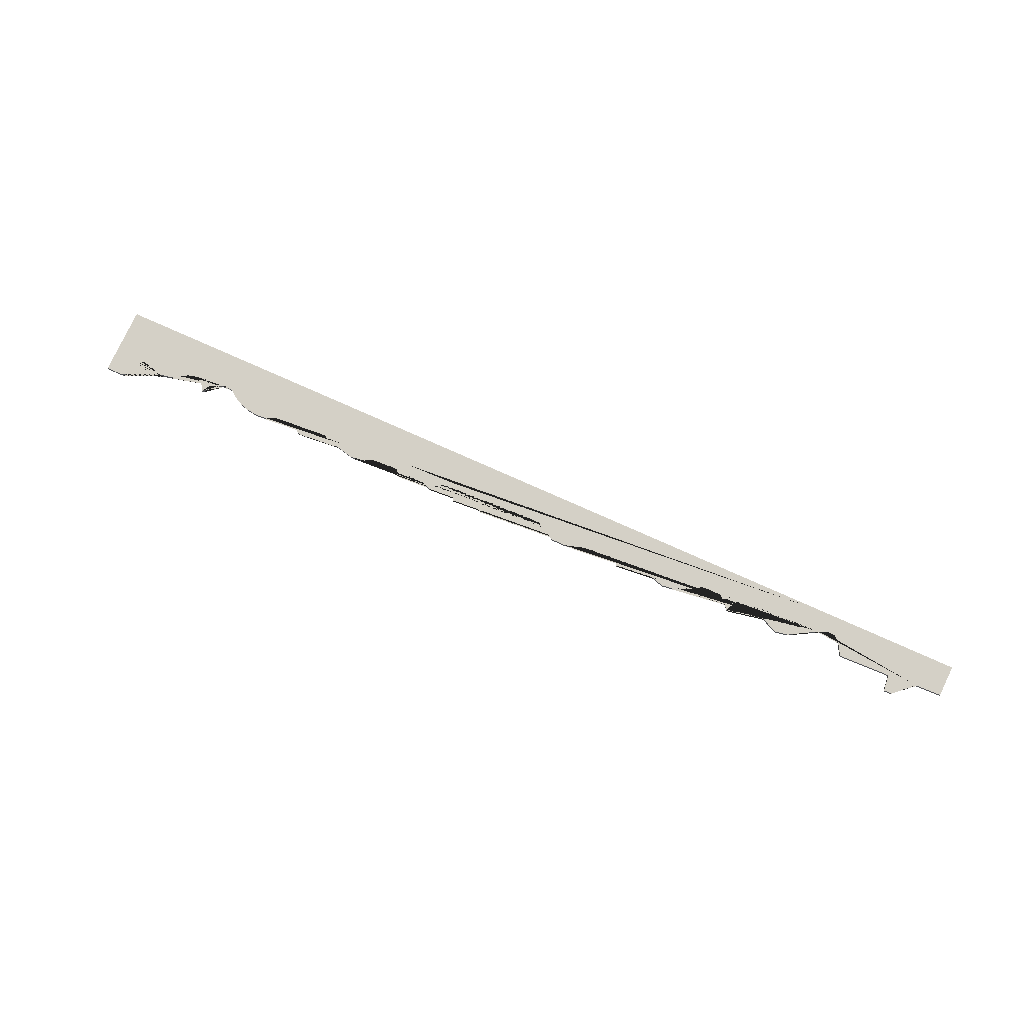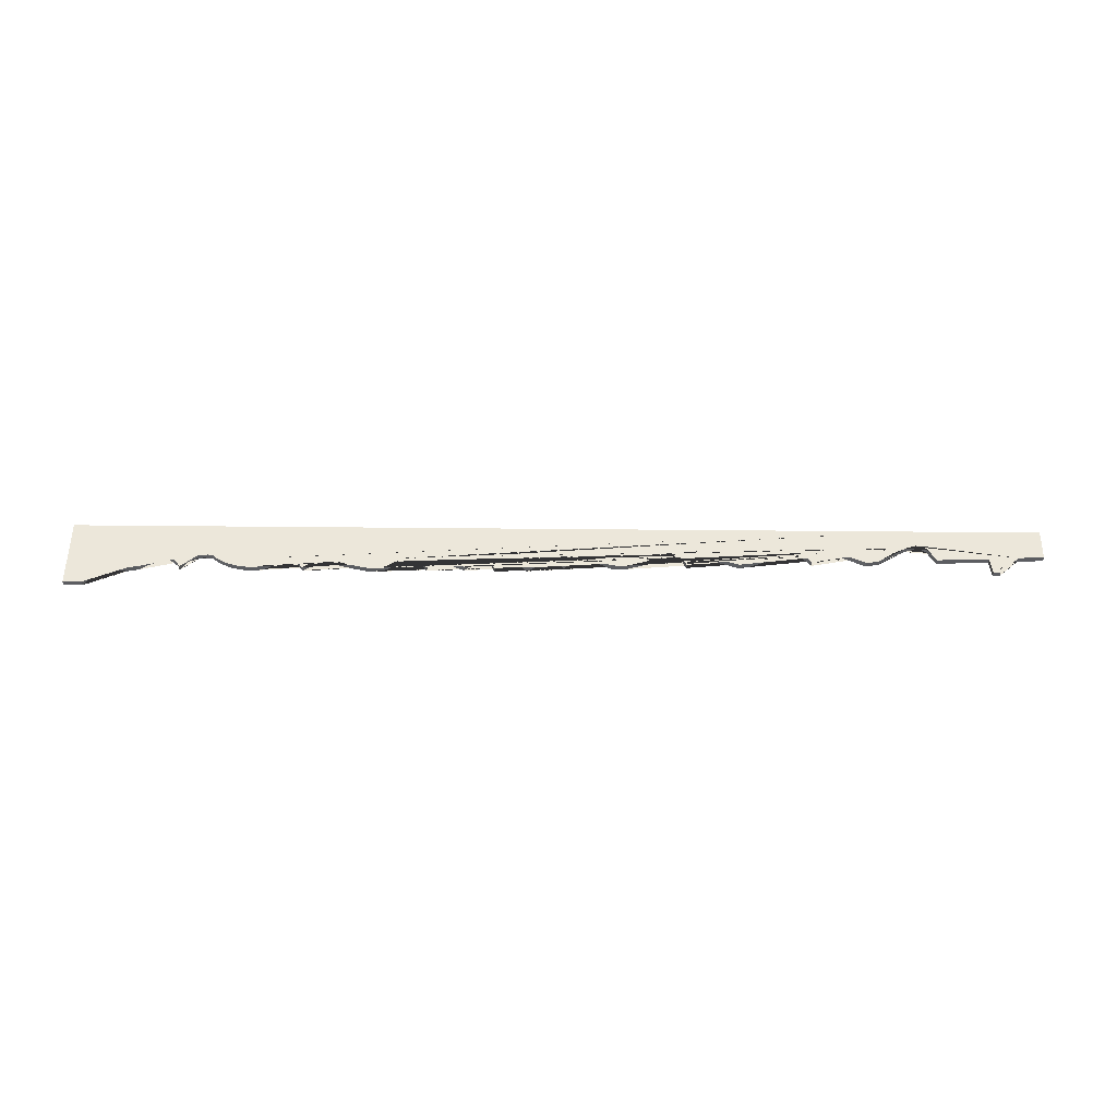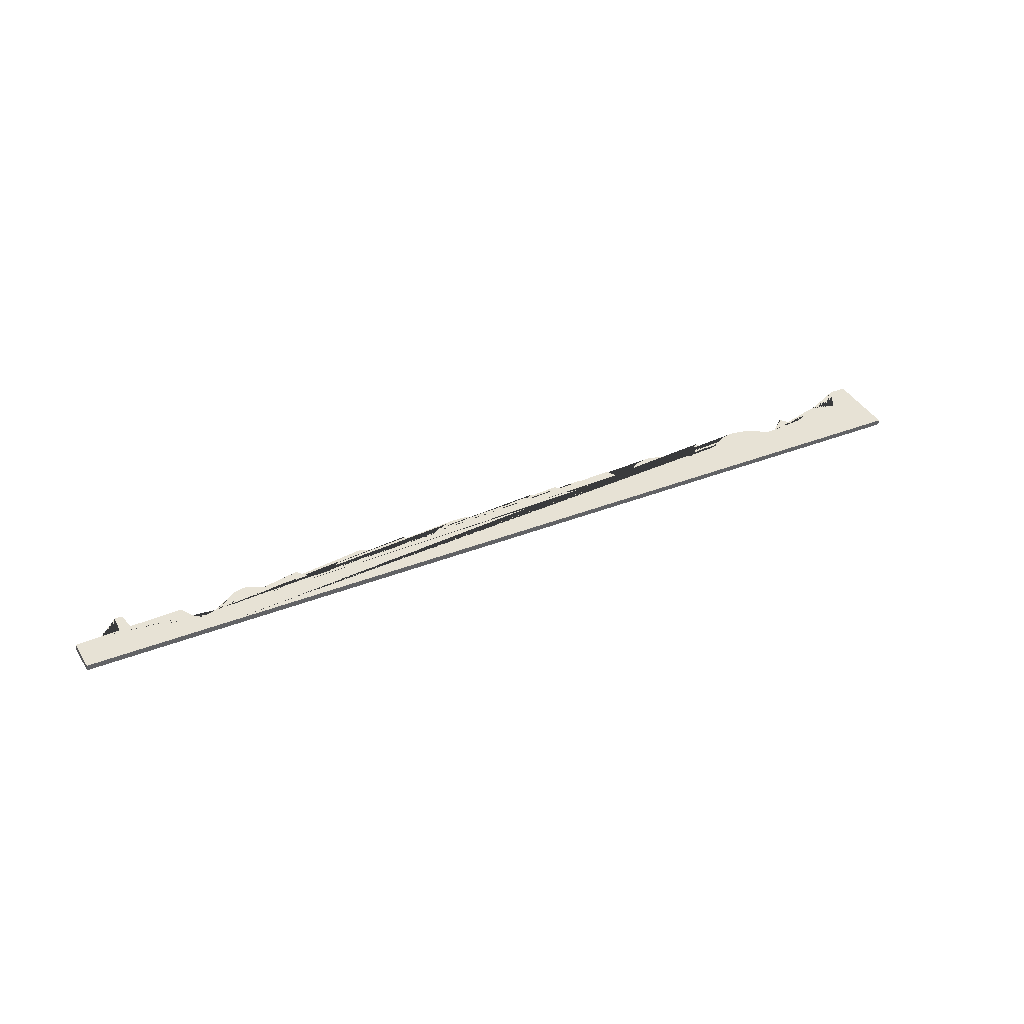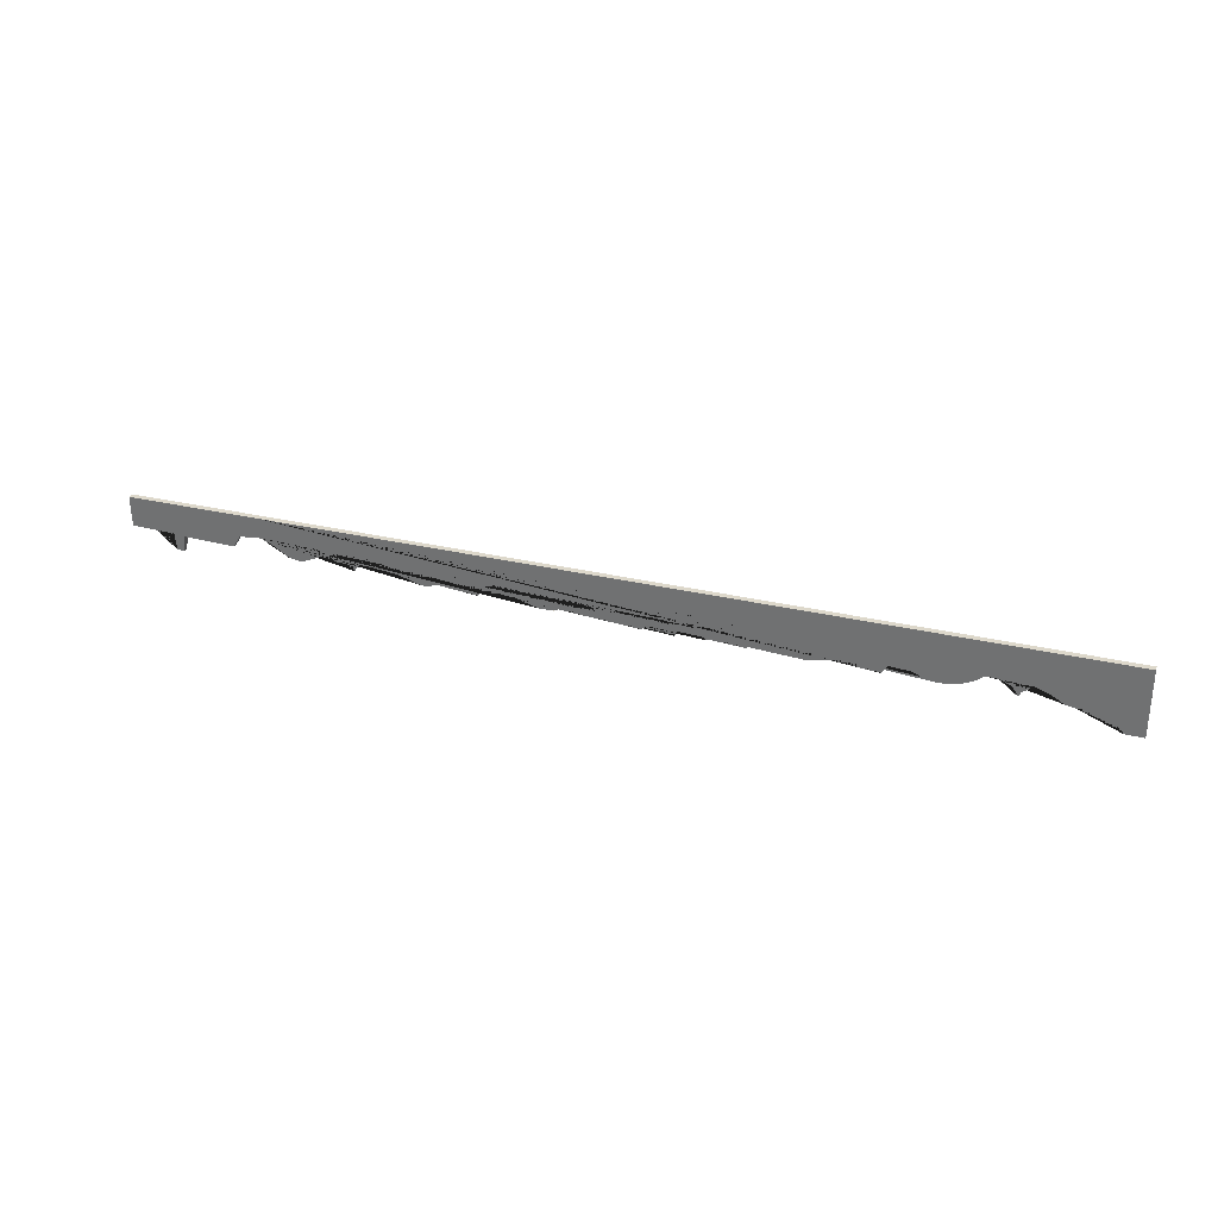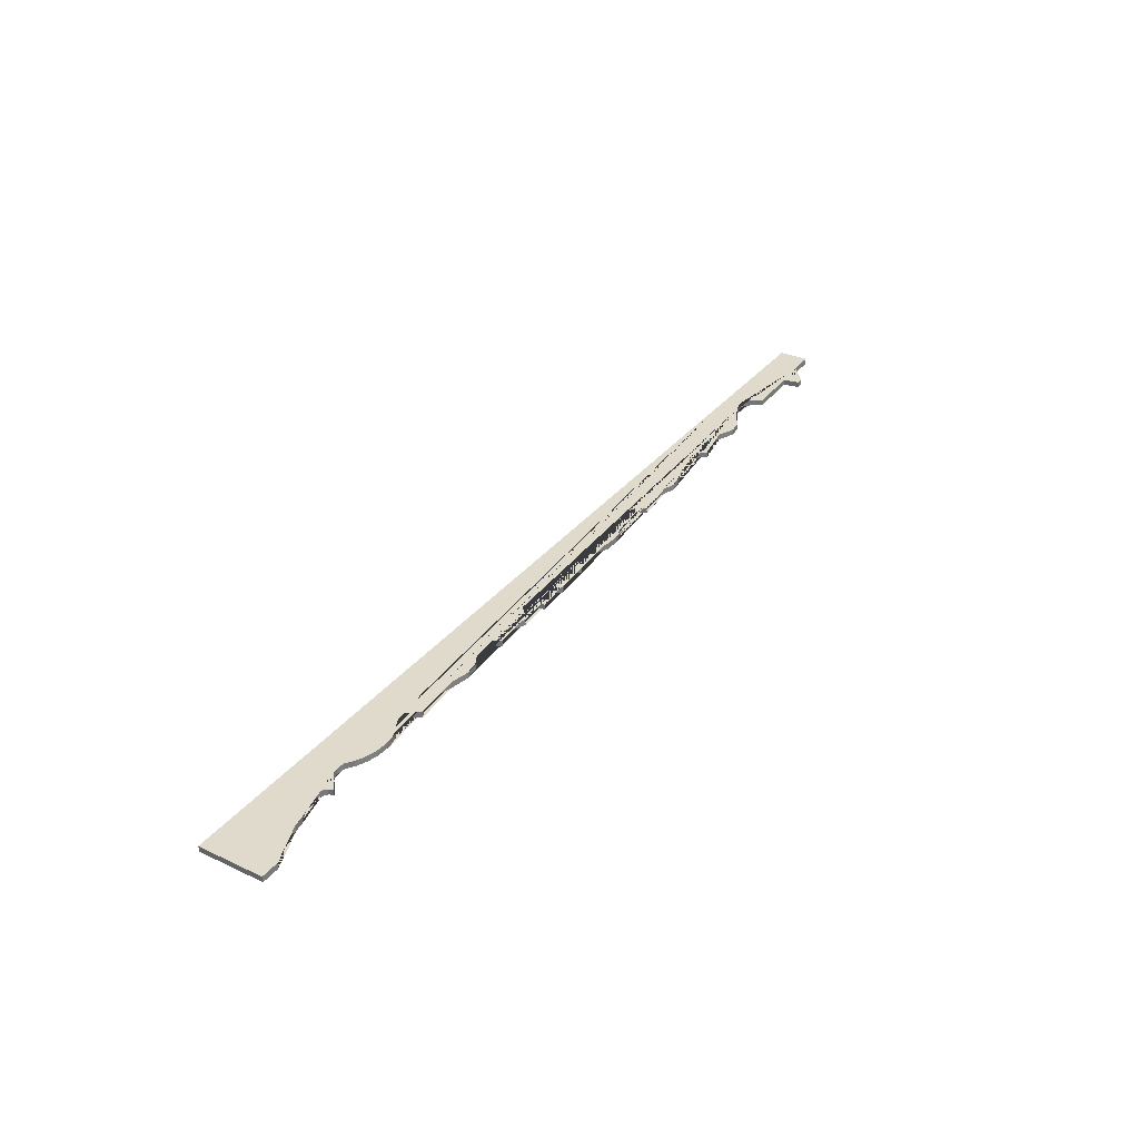
<metadata>
{"format":"obj","ext":"obj","renderer":"f3d","projection":"perspective","resolution":1024,"background":"white","views":[{"elev":79.6,"azim":25.2,"up":"+Z"},{"elev":-36.7,"azim":-7.0,"up":"+Y"},{"elev":42.4,"azim":150.0,"up":"+Z"},{"elev":31.5,"azim":-168.0,"up":"+Y"},{"elev":28.6,"azim":-55.6,"up":"+Z"}]}
</metadata>
<code>
o boatback.007
v 5.284 7.546 13.09
v 2.537 7.535 12.8
v 2.902 7.537 12.84
v 2.707 7.536 12.82
v 4.894 7.544 13.05
v 5.212 7.545 13.08
v 2.536 7.337 12.8
v 4.896 7.544 13.03
v 2.708 7.387 12.8
v 2.903 7.434 12.82
v 2.904 7.537 12.82
v 2.709 7.536 12.8
v 5.286 7.546 13.07
v 5.214 7.545 13.07
v 2.539 7.535 12.79
v 2.706 7.387 12.82
v 2.588 7.338 12.81
v 2.632 7.404 12.81
v 2.663 7.39 12.82
v 2.901 7.434 12.84
v 2.913 7.437 12.84
v 2.938 7.435 12.84
v 2.959 7.419 12.85
v 2.988 7.404 12.85
v 3.016 7.397 12.85
v 3.043 7.394 12.86
v 3.069 7.395 12.86
v 3.09 7.401 12.86
v 3.11 7.412 12.86
v 3.132 7.426 12.87
v 3.149 7.431 12.87
v 3.167 7.43 12.87
v 3.178 7.417 12.87
v 3.193 7.394 12.87
v 3.208 7.404 12.87
v 3.223 7.433 12.87
v 2.736 7.393 12.82
v 2.762 7.409 12.83
v 2.787 7.421 12.83
v 2.811 7.43 12.83
v 2.826 7.422 12.83
v 2.845 7.406 12.84
v 2.85 7.393 12.84
v 2.856 7.402 12.84
v 2.869 7.421 12.84
v 2.893 7.432 12.84
v 5.283 7.457 13.09
v 4.894 7.484 13.05
v 5.211 7.454 13.08
v 3.254 7.435 12.88
v 4.856 7.466 13.05
v 4.814 7.437 13.04
v 4.778 7.431 13.04
v 4.76 7.439 13.04
v 4.724 7.455 13.03
v 4.686 7.469 13.03
v 4.662 7.472 13.03
v 4.643 7.469 13.02
v 4.627 7.444 13.02
v 4.622 7.43 13.02
v 4.607 7.45 13.02
v 4.589 7.466 13.02
v 4.557 7.467 13.01
v 4.529 7.465 13.01
v 4.495 7.442 13.01
v 4.445 7.424 13
v 4.417 7.42 13
v 4.37 7.435 12.99
v 4.332 7.452 12.99
v 4.305 7.461 12.99
v 4.289 7.449 12.99
v 4.272 7.424 12.98
v 4.269 7.419 12.98
v 4.261 7.436 12.98
v 4.247 7.451 12.98
v 4.223 7.46 12.98
v 4.199 7.452 12.98
v 4.156 7.428 12.97
v 4.1 7.412 12.97
v 4.058 7.413 12.96
v 4.01 7.437 12.96
v 3.989 7.454 12.95
v 3.961 7.448 12.95
v 3.944 7.434 12.95
v 3.926 7.41 12.95
v 3.917 7.421 12.95
v 3.902 7.435 12.95
v 3.88 7.444 12.94
v 3.864 7.436 12.94
v 3.845 7.415 12.94
v 3.82 7.402 12.94
v 3.802 7.422 12.94
v 3.773 7.444 12.93
v 3.752 7.439 12.93
v 3.738 7.421 12.93
v 3.73 7.399 12.93
v 3.72 7.424 12.93
v 3.707 7.434 12.93
v 3.689 7.441 12.92
v 3.668 7.422 12.92
v 3.646 7.402 12.92
v 3.606 7.419 12.91
v 3.584 7.437 12.91
v 3.562 7.435 12.91
v 3.547 7.416 12.91
v 3.538 7.399 12.91
v 3.524 7.425 12.91
v 3.504 7.435 12.9
v 3.482 7.441 12.9
v 3.456 7.419 12.9
v 3.424 7.4 12.9
v 3.381 7.394 12.89
v 3.331 7.405 12.89
v 3.283 7.418 12.88
v 3.242 7.441 12.88
v 5.158 7.452 13.08
v 5.153 7.402 13.08
v 5.133 7.402 13.07
v 5.127 7.448 13.07
v 4.978 7.444 13.06
v 4.963 7.469 13.06
v 4.954 7.483 13.06
v 4.939 7.493 13.05
v 4.921 7.494 13.05
v 4.894 7.484 13.05
v 4.836 7.452 13.04
v 2.537 7.337 12.79
v 4.896 7.484 13.03
v 5.213 7.454 13.07
v 2.59 7.338 12.79
v 2.633 7.404 12.8
v 2.665 7.39 12.8
v 2.915 7.437 12.83
v 2.94 7.435 12.83
v 2.961 7.419 12.83
v 2.99 7.404 12.83
v 3.018 7.397 12.84
v 3.045 7.394 12.84
v 3.071 7.395 12.84
v 3.091 7.401 12.84
v 3.112 7.412 12.85
v 3.134 7.426 12.85
v 3.15 7.431 12.85
v 3.169 7.43 12.85
v 3.18 7.417 12.85
v 3.195 7.394 12.85
v 3.209 7.404 12.86
v 3.225 7.433 12.86
v 3.255 7.435 12.86
v 2.738 7.393 12.81
v 2.764 7.409 12.81
v 2.788 7.421 12.81
v 2.813 7.43 12.81
v 2.828 7.422 12.82
v 2.847 7.406 12.82
v 2.852 7.393 12.82
v 2.857 7.402 12.82
v 2.87 7.421 12.82
v 2.895 7.432 12.82
v 5.285 7.457 13.07
v 4.857 7.466 13.03
v 4.838 7.452 13.03
v 4.815 7.437 13.02
v 4.78 7.431 13.02
v 4.762 7.439 13.02
v 4.725 7.455 13.01
v 4.688 7.469 13.01
v 4.664 7.472 13.01
v 4.645 7.469 13.01
v 4.629 7.445 13
v 4.624 7.431 13
v 4.609 7.45 13
v 4.59 7.466 13
v 4.559 7.467 13
v 4.531 7.465 12.99
v 4.497 7.442 12.99
v 4.446 7.424 12.99
v 4.419 7.42 12.98
v 4.371 7.435 12.98
v 4.334 7.452 12.97
v 4.306 7.461 12.97
v 4.29 7.449 12.97
v 4.273 7.424 12.97
v 4.271 7.419 12.97
v 4.263 7.436 12.97
v 4.249 7.451 12.97
v 4.224 7.46 12.96
v 4.201 7.452 12.96
v 4.158 7.428 12.96
v 4.102 7.412 12.95
v 4.06 7.413 12.95
v 4.012 7.437 12.94
v 3.991 7.454 12.94
v 3.963 7.448 12.94
v 3.946 7.434 12.93
v 3.927 7.41 12.93
v 3.918 7.421 12.93
v 3.904 7.436 12.93
v 3.881 7.444 12.93
v 3.865 7.436 12.92
v 3.847 7.415 12.92
v 3.822 7.402 12.92
v 3.804 7.422 12.92
v 3.775 7.444 12.92
v 3.754 7.439 12.91
v 3.74 7.421 12.91
v 3.731 7.399 12.91
v 3.722 7.424 12.91
v 3.708 7.434 12.91
v 3.691 7.441 12.91
v 3.67 7.422 12.9
v 3.647 7.402 12.9
v 3.608 7.419 12.9
v 3.585 7.437 12.9
v 3.563 7.435 12.89
v 3.549 7.416 12.89
v 3.54 7.399 12.89
v 3.526 7.425 12.89
v 3.506 7.435 12.89
v 3.484 7.441 12.89
v 3.458 7.42 12.88
v 3.426 7.4 12.88
v 3.383 7.394 12.87
v 3.333 7.405 12.87
v 3.285 7.418 12.86
v 3.244 7.441 12.86
v 5.16 7.452 13.06
v 5.155 7.402 13.06
v 5.135 7.402 13.06
v 5.128 7.448 13.06
v 4.979 7.444 13.04
v 4.965 7.469 13.04
v 4.956 7.483 13.04
v 4.941 7.493 13.04
v 4.923 7.494 13.04
v 4.896 7.484 13.03
f 129 14 8 128 236 235 234 233 232 231 230 229 228 227
f 160 13 14 129
f 148 149 226
f 128 8 149 225 224 223 222 221 220 219 218 217 216 215 214 213 212 211 210 209 208 207 206 205 204 203 202 201 200 199 198 197 196 195 194 193 192 191 190 189 188 187 186 185 184 183 182 181 180 179 178 177 176 175 174 173 172 171 170 169 168 167 166 165 164 163 162 161
f 10 11 12 9 150 151 152 153 154 155 156 157 158 159
f 8 11 10 133 134 135 136 137 138 139 140 141 142 143 144 145 146 147 148 226 149
f 16 19 18 17 7 2 4
f 5 50 115 36 35 34 33 32 31 30 29 28 27 26 25 24 23 22 21 20 3
f 20 46 45 44 43 42 41 40 39 38 37 16 4 3
f 48 51 126 52 53 54 55 56 57 58 59 60 61 62 63 64 65 66 67 68 69 70 71 72 73 74 75 76 77 78 79 80 81 82 83 84 85 86 87 88 89 90 91 92 93 94 95 96 97 98 99 100 101 102 103 104 105 106 107 108 109 110 111 112 113 114 50 5
f 36 115 50
f 47 49 6 1
f 49 116 117 118 119 120 121 122 123 124 125 48 5 6
f 9 12 15 127 130 131 132
f 75 186 187 76
f 2 15 12 4
f 26 138 137 25
f 124 235 236 125
f 76 187 188 77
f 27 139 138 26
f 125 236 128 48
f 77 188 189 78
f 28 140 139 27
f 51 161 162 126
f 78 189 190 79
f 29 141 140 28
f 79 190 191 80
f 30 142 141 29
f 80 191 192 81
f 31 143 142 30
f 81 192 193 82
f 32 144 143 31
f 82 193 194 83
f 33 145 144 32
f 83 194 195 84
f 34 146 145 33
f 84 195 196 85
f 35 147 146 34
f 5 8 14 6
f 85 196 197 86
f 3 11 8 5
f 36 148 147 35
f 86 197 198 87
f 87 198 199 88
f 37 150 9 16
f 88 199 200 89
f 38 151 150 37
f 89 200 201 90
f 39 152 151 38
f 90 201 202 91
f 40 153 152 39
f 91 202 203 92
f 41 154 153 40
f 92 203 204 93
f 42 155 154 41
f 93 204 205 94
f 43 156 155 42
f 94 205 206 95
f 44 157 156 43
f 95 206 207 96
f 45 158 157 44
f 96 207 208 97
f 46 159 158 45
f 97 208 209 98
f 20 10 159 46
f 98 209 210 99
f 1 13 160 47
f 99 210 211 100
f 100 211 212 101
f 50 149 148 36
f 7 127 15 2
f 101 212 213 102
f 48 128 161 51
f 6 14 13 1
f 102 213 214 103
f 126 162 163 52
f 103 214 215 104
f 52 163 164 53
f 104 215 216 105
f 53 164 165 54
f 105 216 217 106
f 54 165 166 55
f 106 217 218 107
f 55 166 167 56
f 107 218 219 108
f 56 167 168 57
f 108 219 220 109
f 57 168 169 58
f 109 220 221 110
f 58 169 170 59
f 110 221 222 111
f 59 170 171 60
f 111 222 223 112
f 60 171 172 61
f 112 223 224 113
f 61 172 173 62
f 113 224 225 114
f 62 173 174 63
f 114 225 149 50
f 63 174 175 64
f 64 175 176 65
f 4 12 11 3
f 65 176 177 66
f 17 130 127 7
f 47 160 129 49
f 66 177 178 67
f 49 129 227 116
f 67 178 179 68
f 18 131 130 17
f 116 227 228 117
f 68 179 180 69
f 19 132 131 18
f 117 228 229 118
f 69 180 181 70
f 16 9 132 19
f 118 229 230 119
f 70 181 182 71
f 21 133 10 20
f 119 230 231 120
f 71 182 183 72
f 22 134 133 21
f 120 231 232 121
f 72 183 184 73
f 23 135 134 22
f 121 232 233 122
f 73 184 185 74
f 24 136 135 23
f 122 233 234 123
f 74 185 186 75
f 25 137 136 24
f 123 234 235 124

</code>
